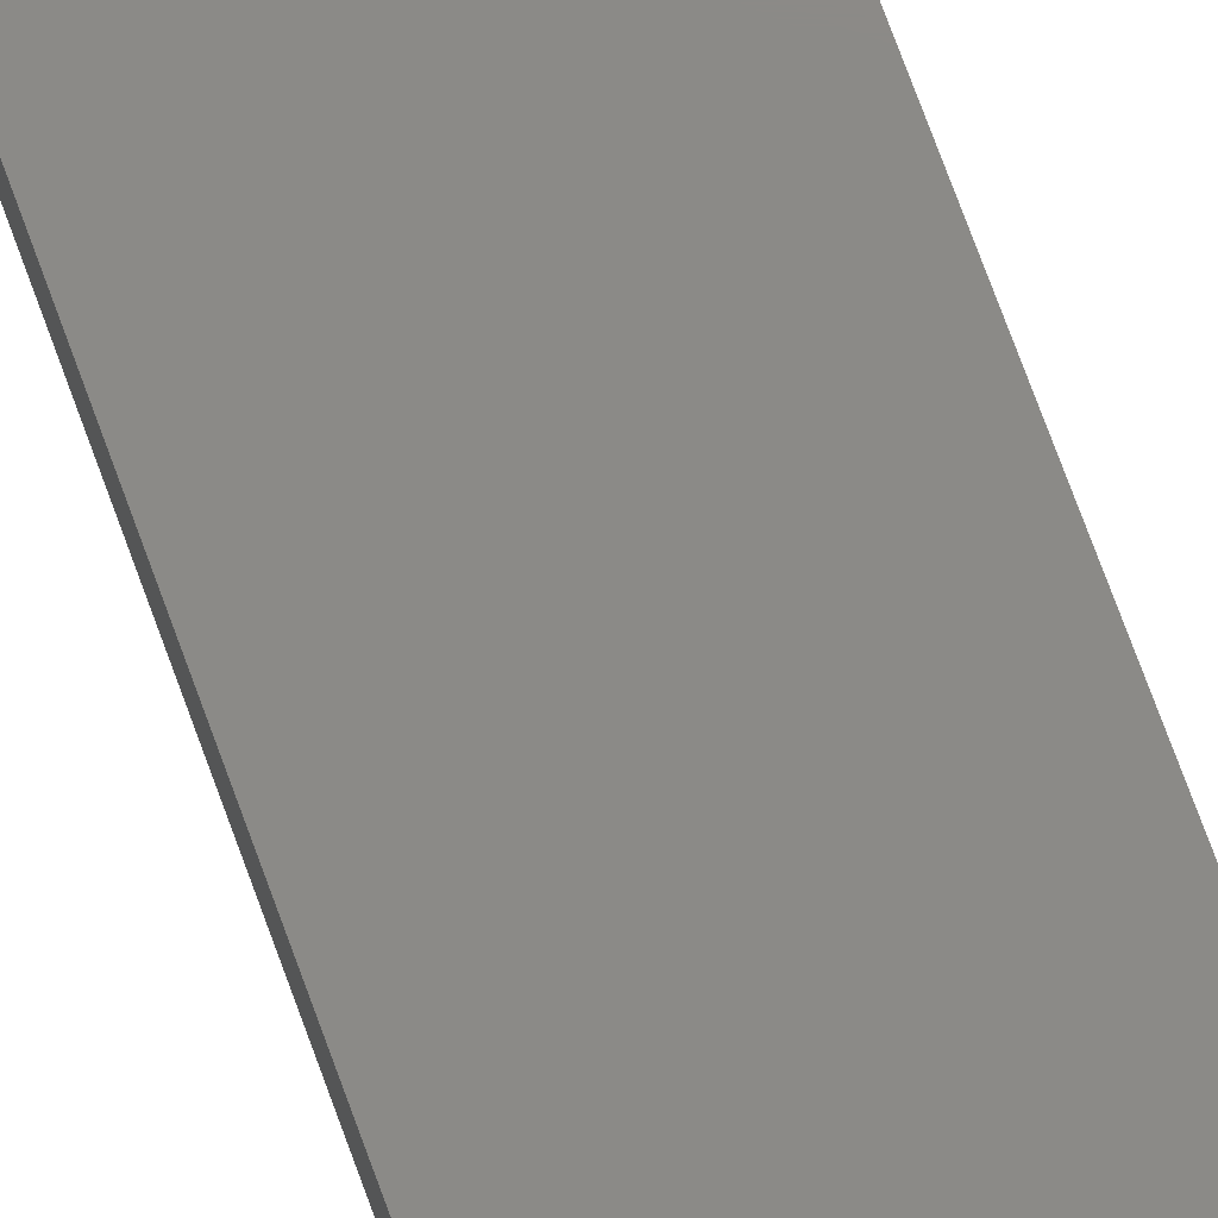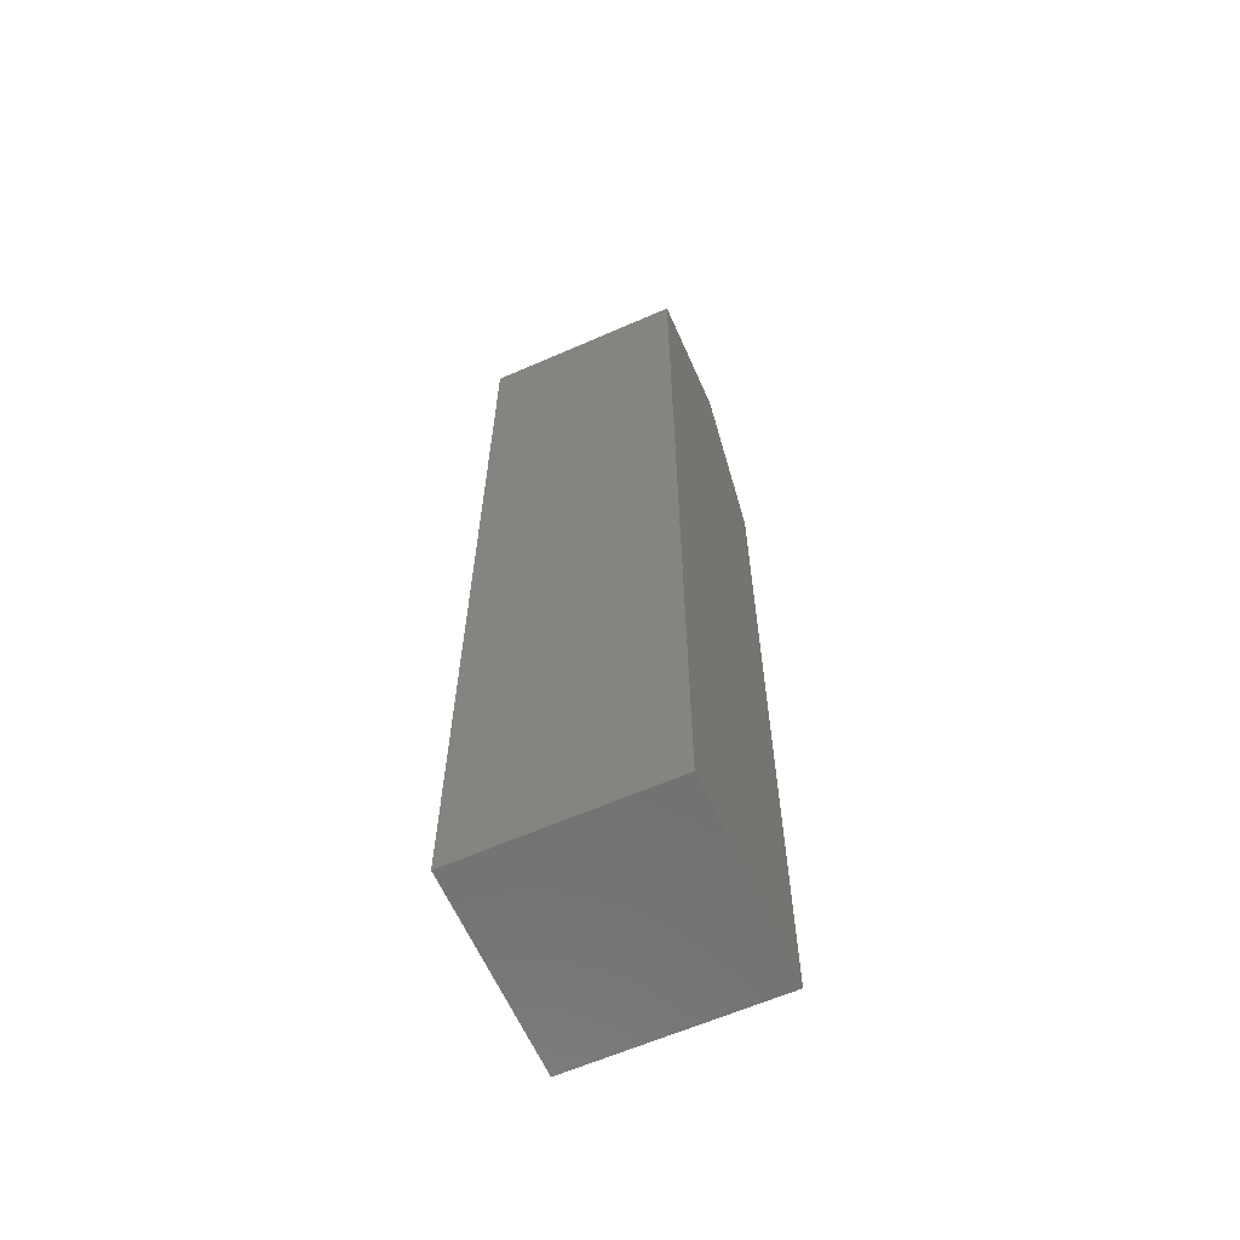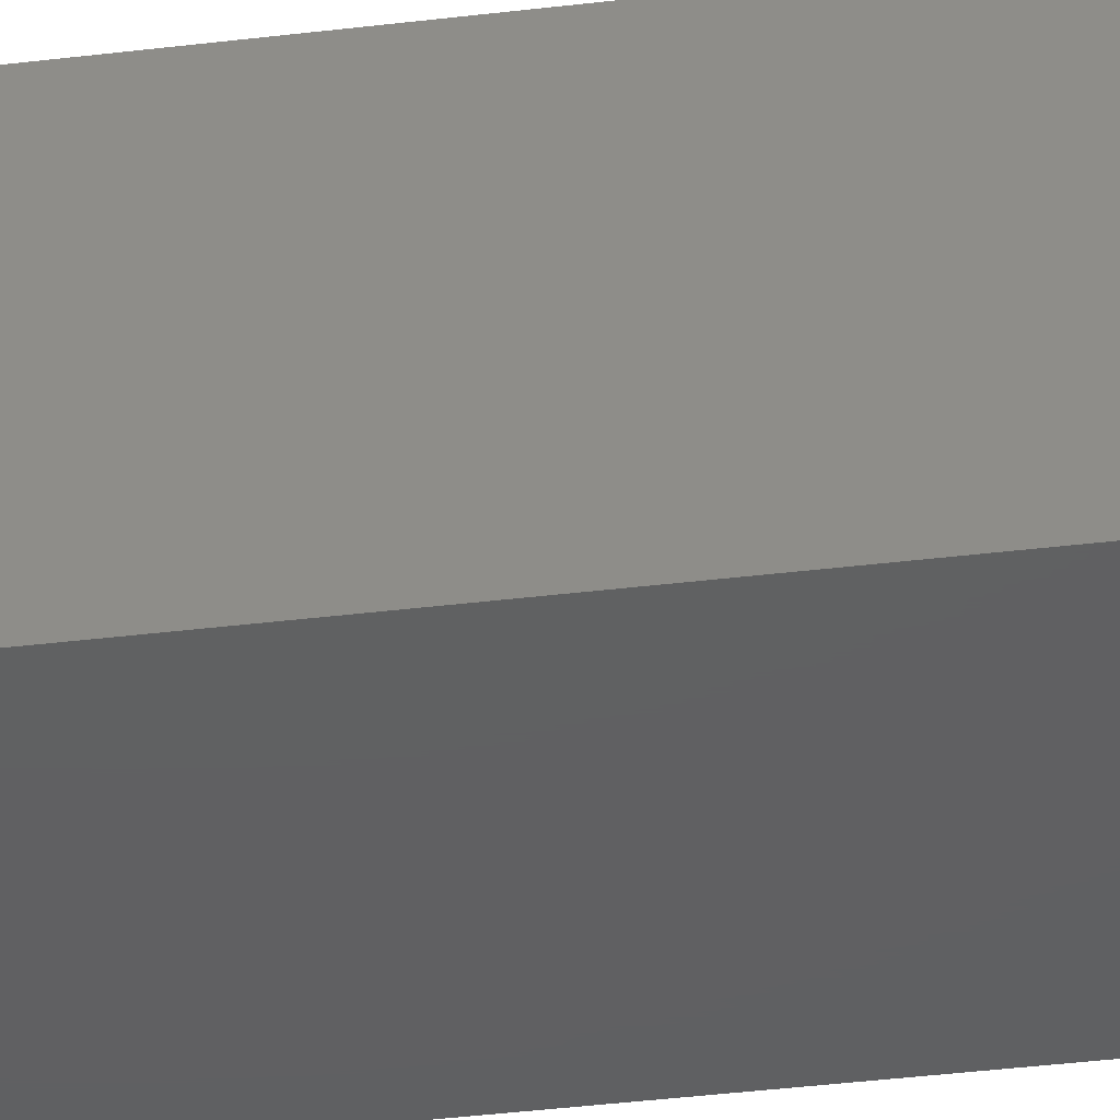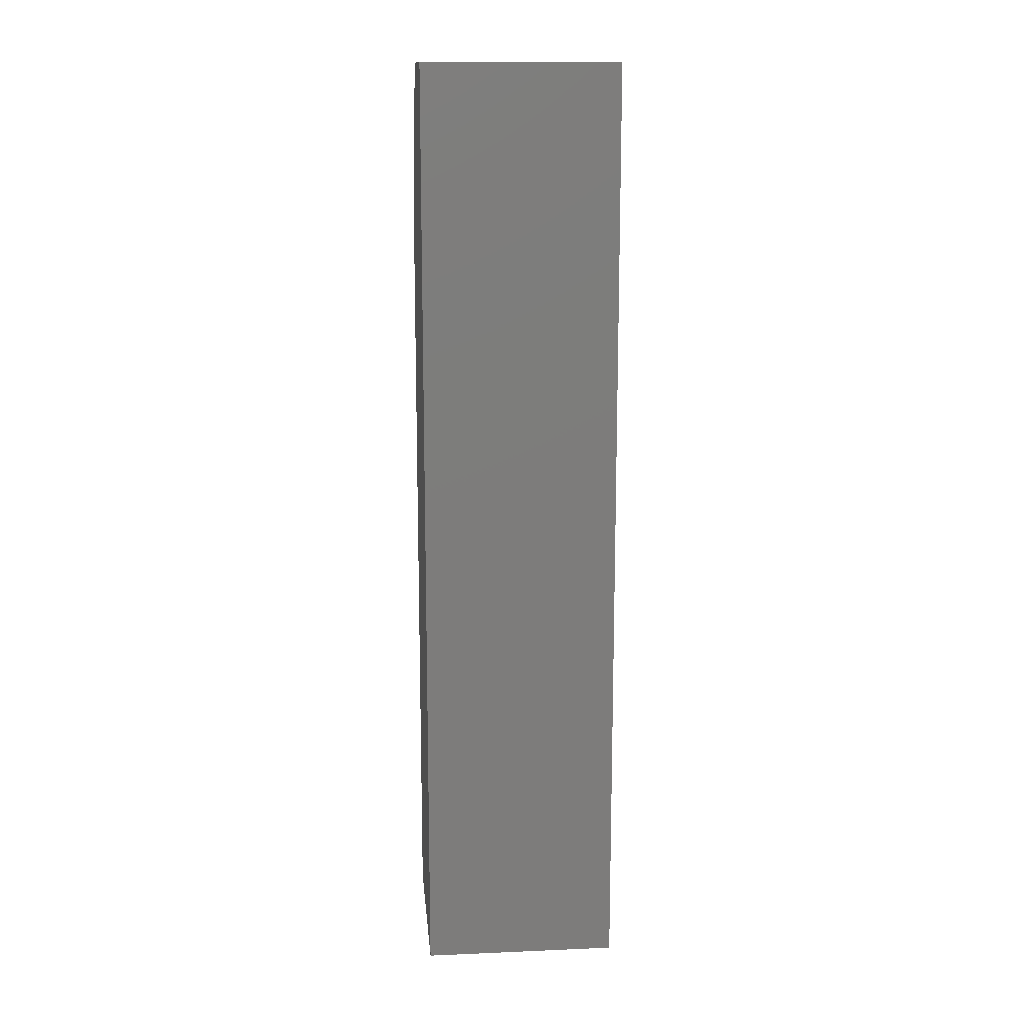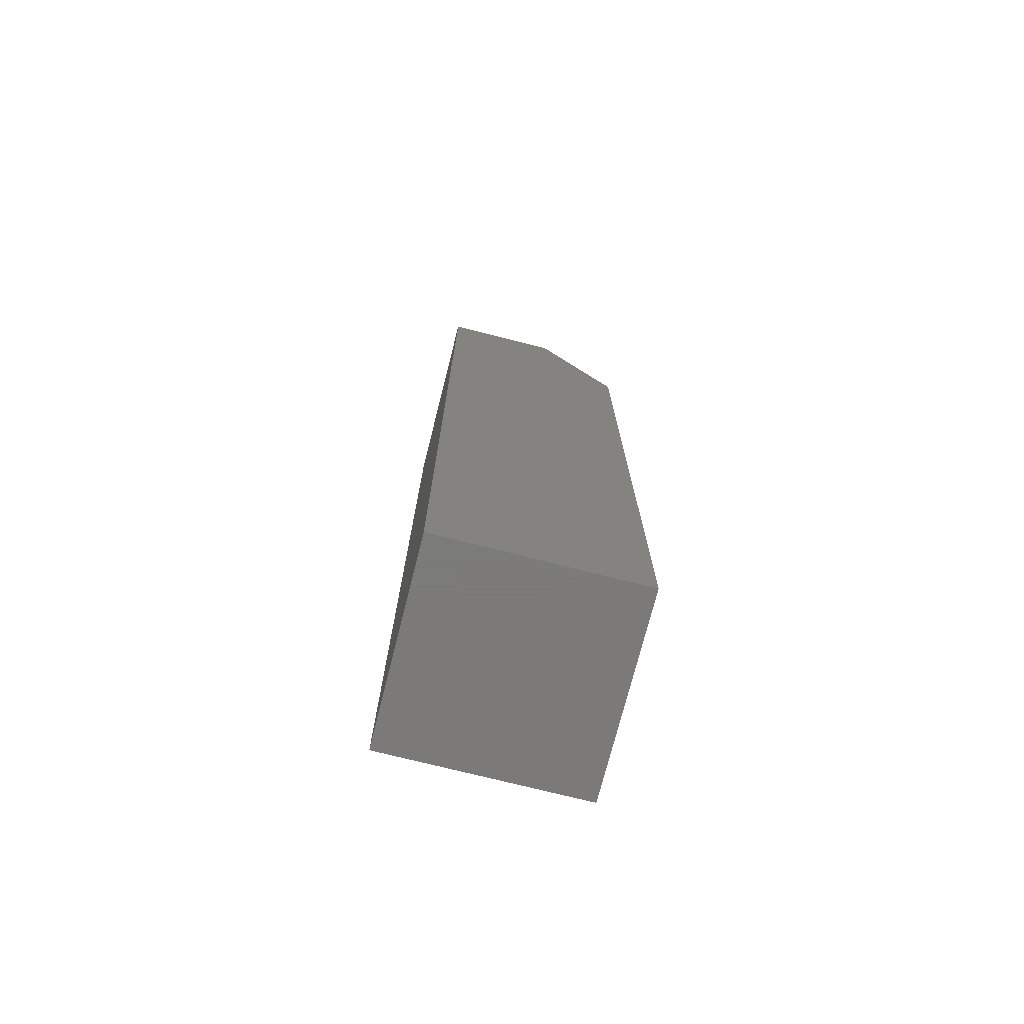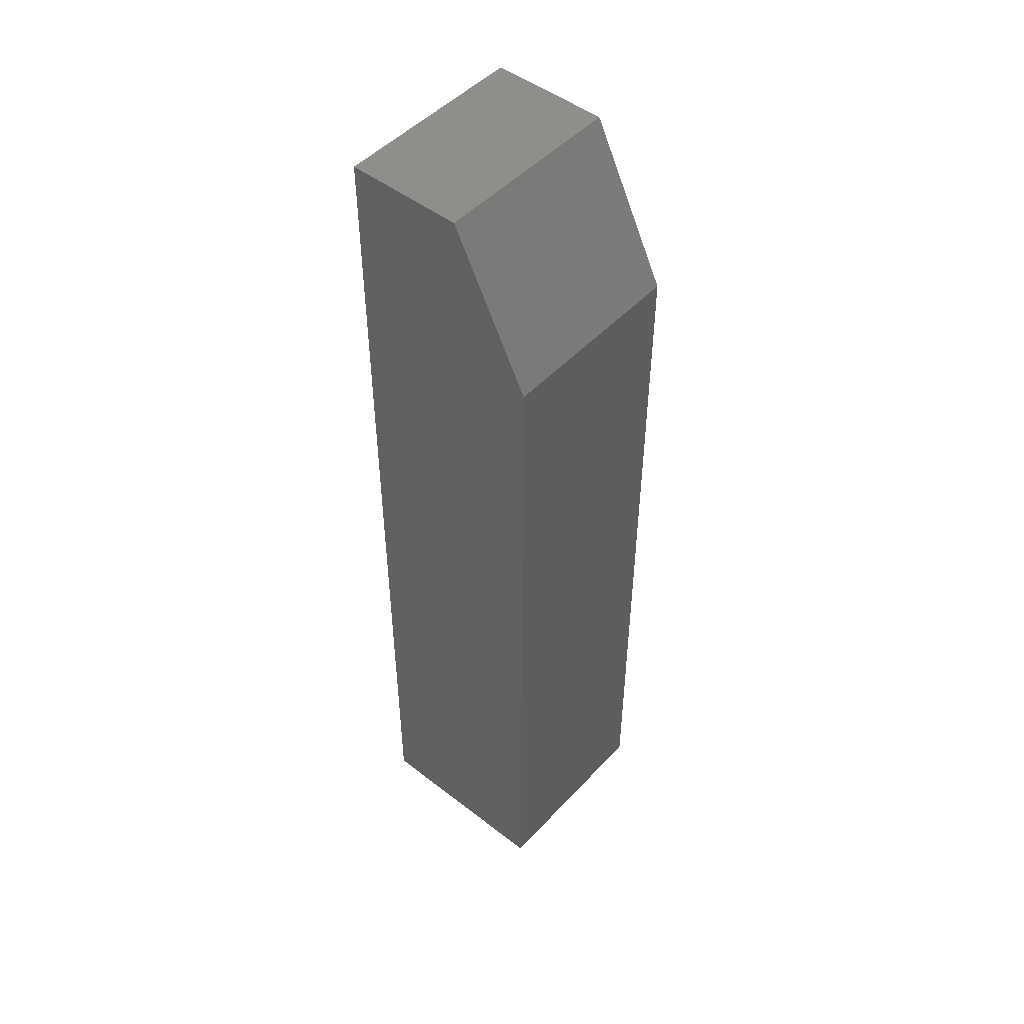
<metadata>
{"format":"stl","ext":"stl","renderer":"f3d","projection":"perspective","resolution":1024,"background":"white","views":[{"elev":78.6,"azim":159.6,"up":"+Z"},{"elev":-62.7,"azim":113.9,"up":"+Y"},{"elev":-41.4,"azim":-81.7,"up":"+Z"},{"elev":14.1,"azim":84.7,"up":"+Y"},{"elev":-73.9,"azim":165.8,"up":"+Y"},{"elev":48.8,"azim":-139.3,"up":"+Y"}]}
</metadata>
<code>
# stl→obj: 10 verts, 16 faces
v -0.007812 1.952e-18 -0.03906
v -0.007812 6.83e-18 0.03906
v 0.03906 4.879e-18 -0.03906
v 0.03906 9.758e-18 0.03906
v -0.03906 -0.0625 0.03906
v -0.03906 -0.0625 -0.03906
v -0.03906 -0.375 0.03906
v -0.03906 -0.375 -0.03906
v 0.03906 -0.375 0.03906
v 0.03906 -0.375 -0.03906
f 1 2 3
f 3 2 4
f 5 6 7
f 7 6 8
f 7 9 5
f 5 9 4
f 5 4 2
f 10 8 3
f 3 8 6
f 3 6 1
f 5 2 6
f 6 2 1
f 8 10 7
f 7 10 9
f 3 4 10
f 10 4 9

</code>
